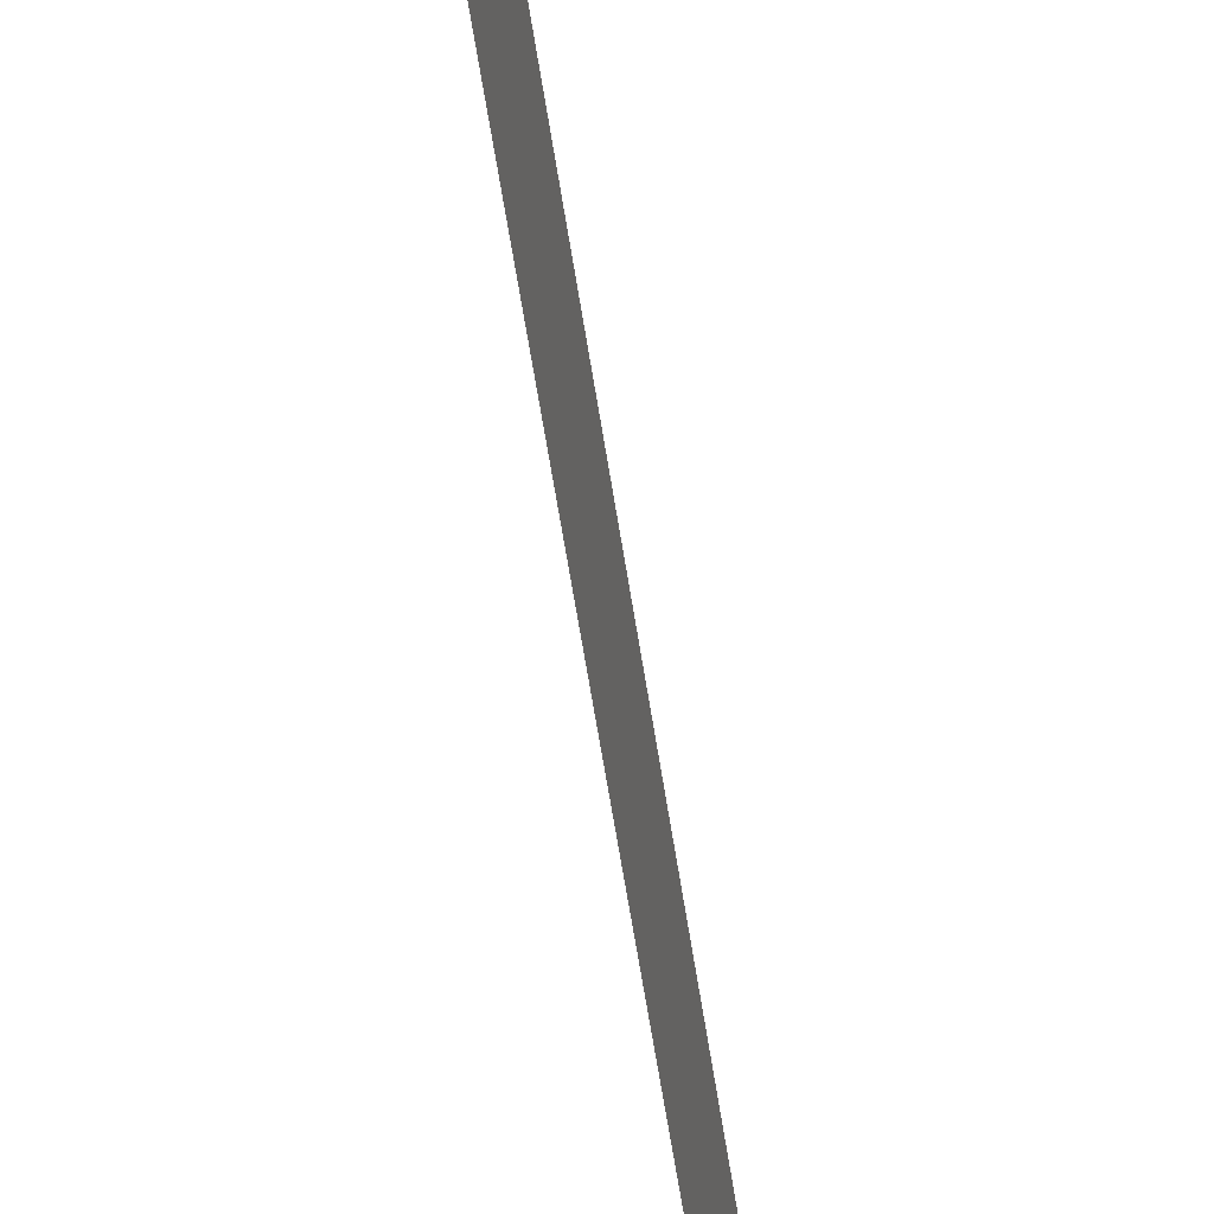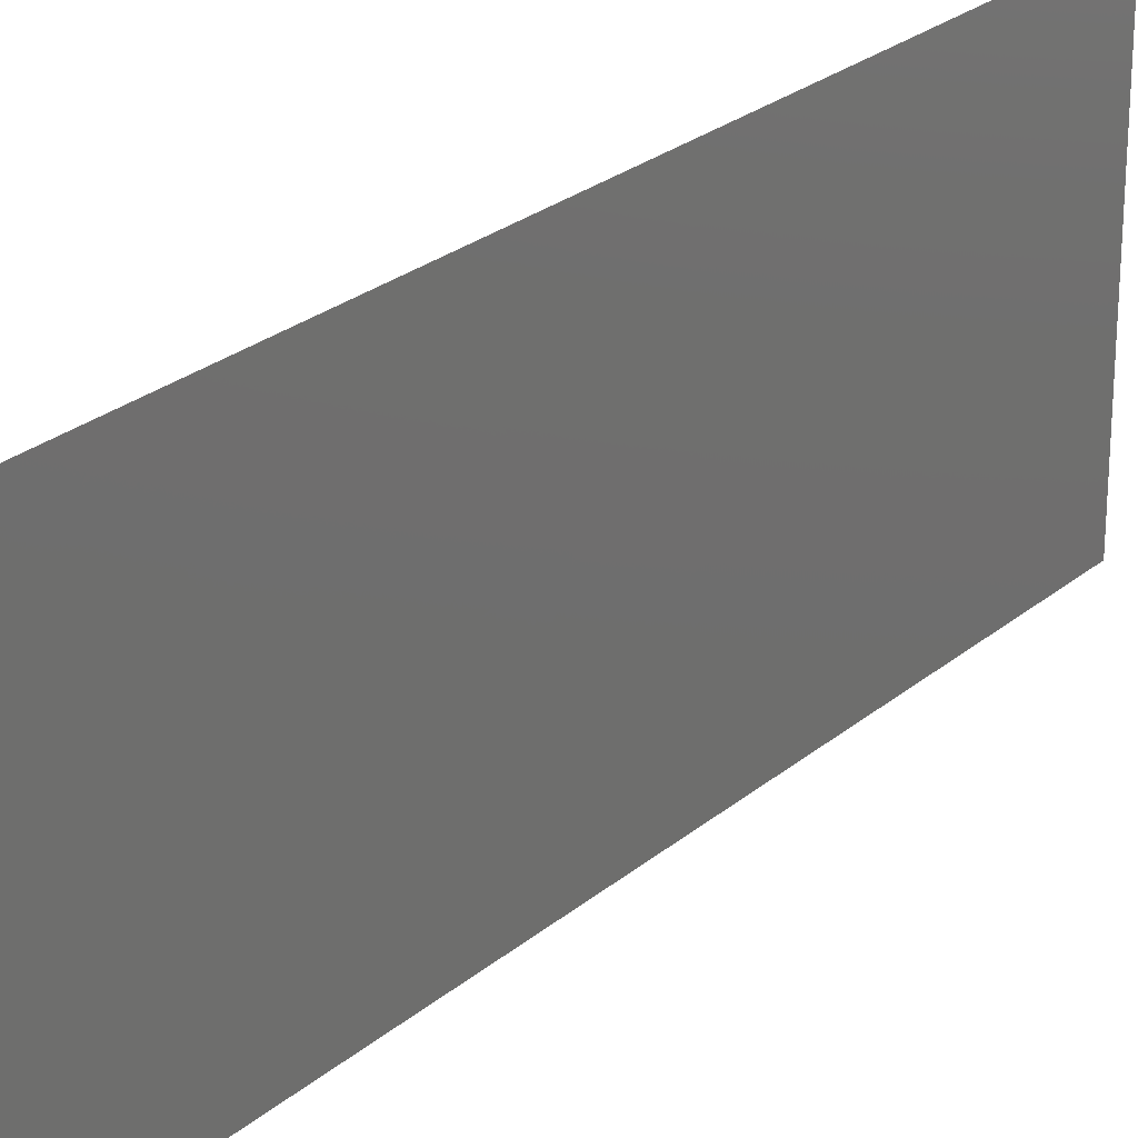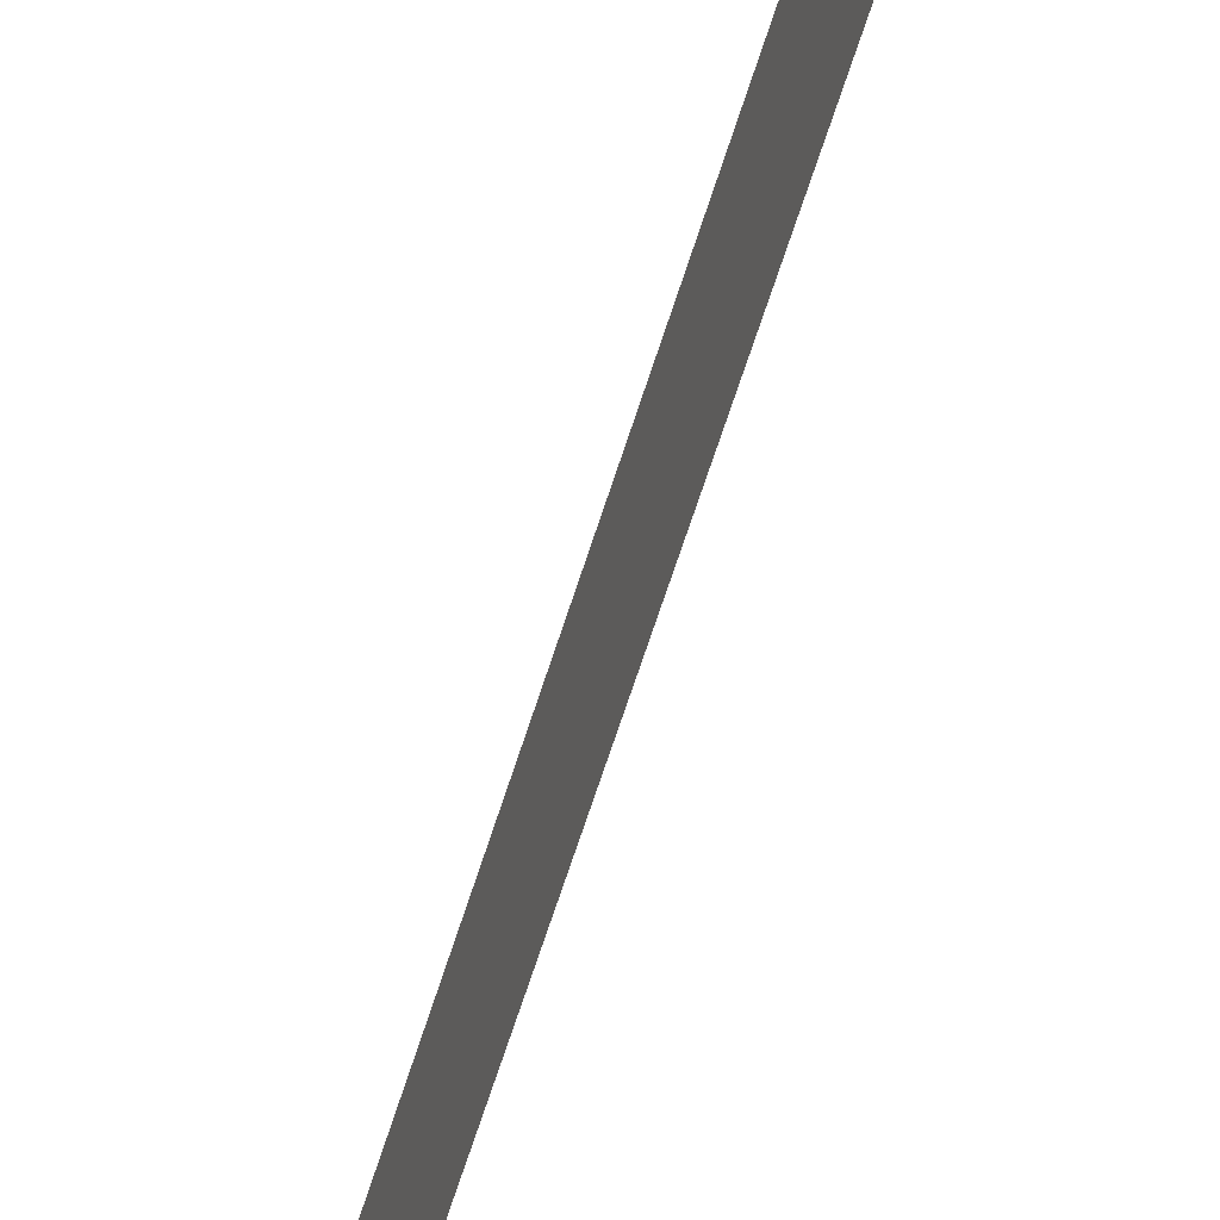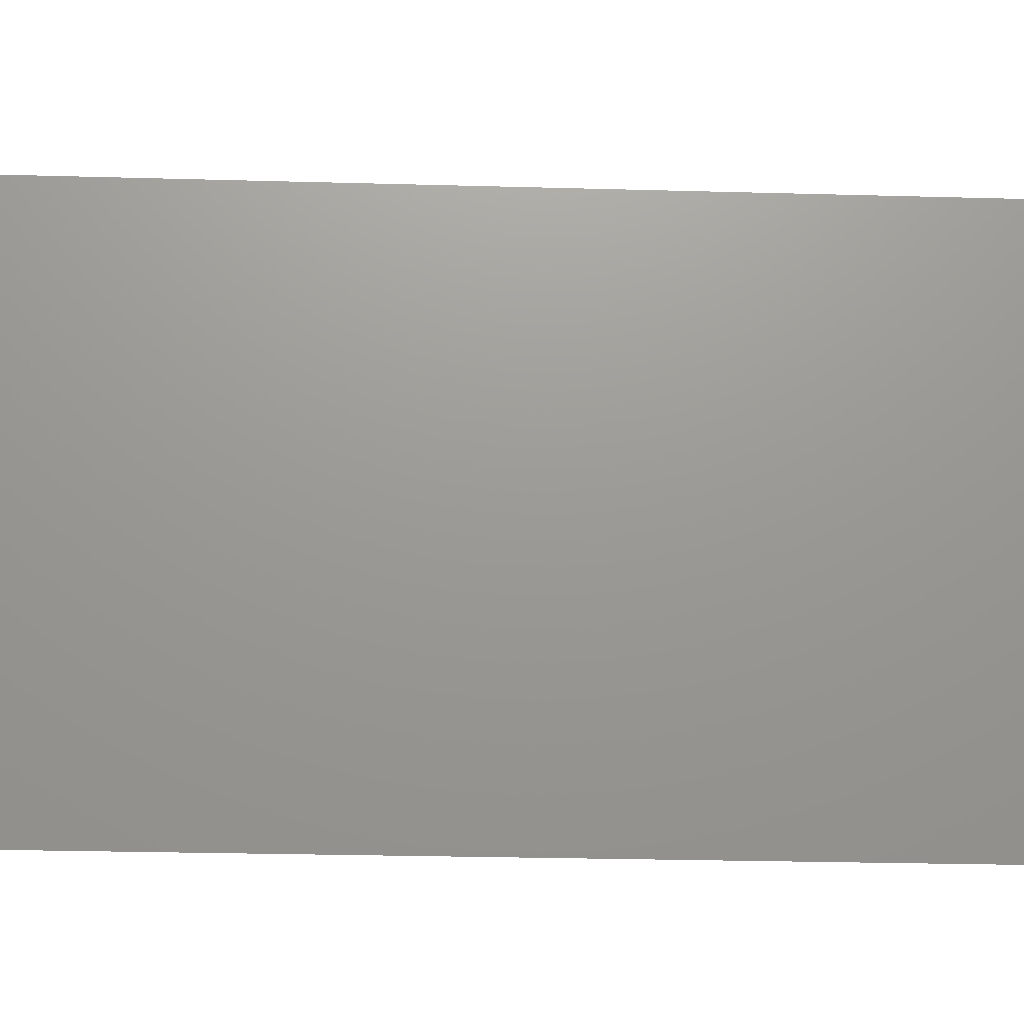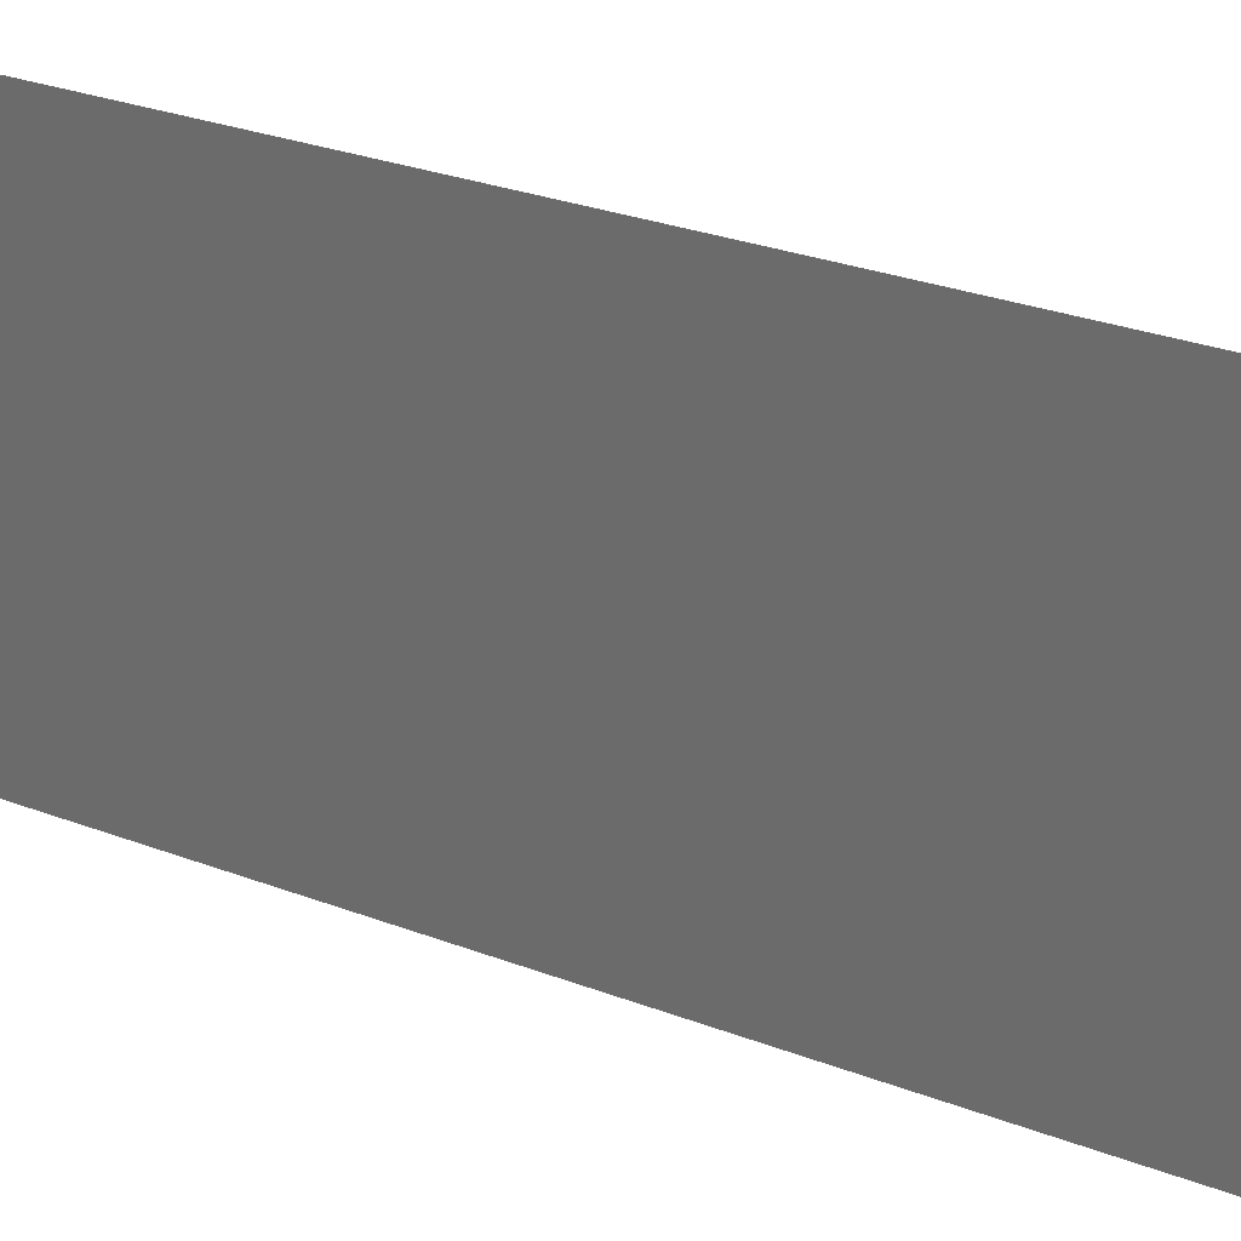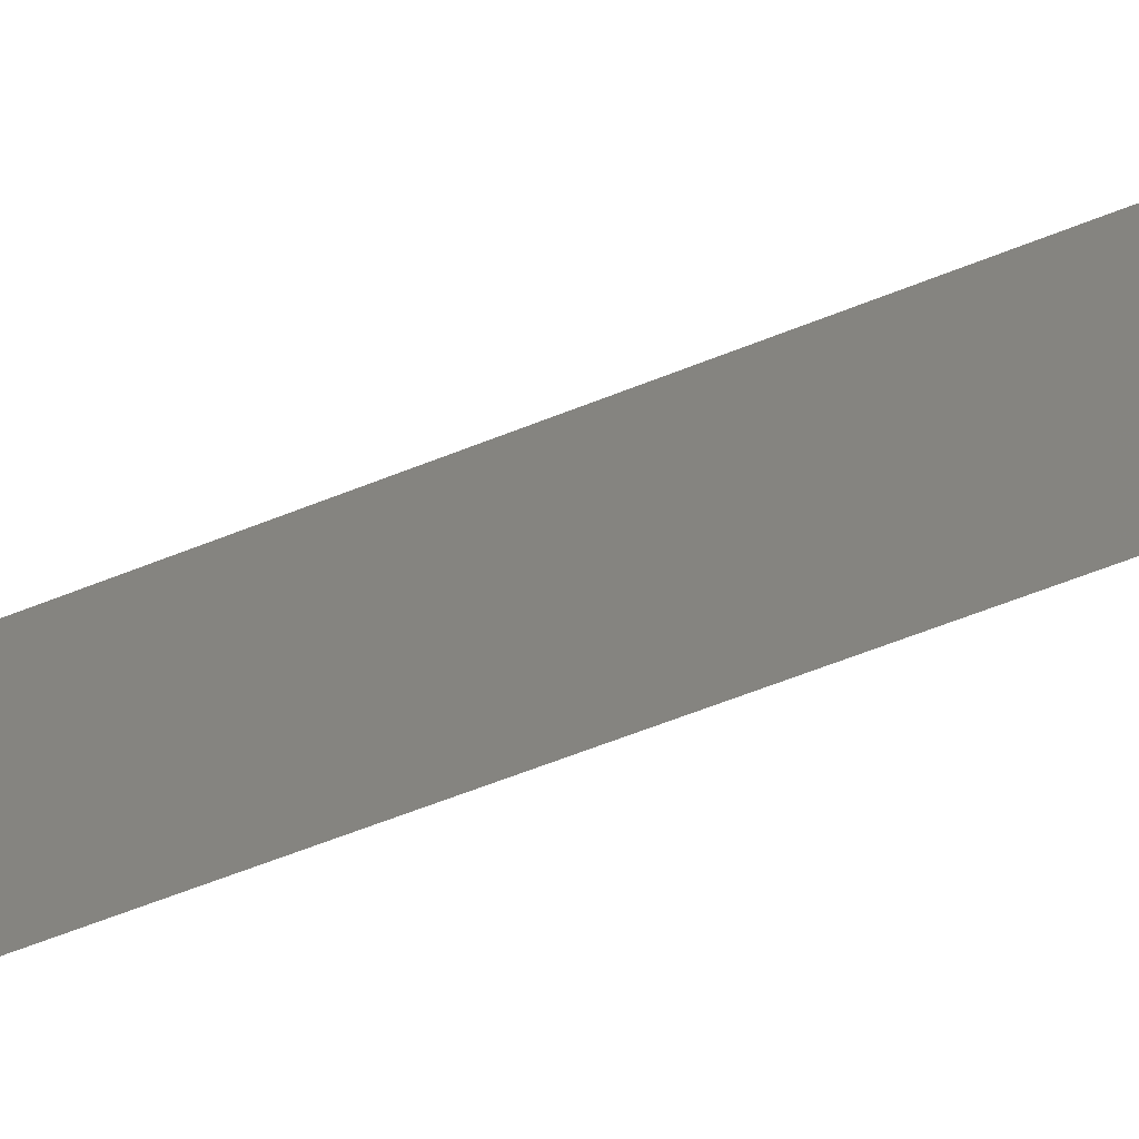
<metadata>
{"format":"stl","ext":"stl","renderer":"f3d","projection":"perspective","resolution":1024,"background":"white","views":[{"elev":-67.5,"azim":4.0,"up":"+Z"},{"elev":25.4,"azim":31.9,"up":"+Z"},{"elev":-72.1,"azim":156.5,"up":"+Z"},{"elev":-19.7,"azim":81.5,"up":"+Z"},{"elev":24.8,"azim":-62.0,"up":"+Z"},{"elev":-64.3,"azim":-73.5,"up":"+Z"}]}
</metadata>
<code>
# stl→obj: 21 verts, 26 faces
v 0.009975 0.02167 0
v 0.009376 0.0151 0.01036
v 0.008988 0.01083 0
v 0.01096 0.0325 0.02
v 0.01156 0.03906 0.009489
v 0.01195 0.04333 0.02
v 0.01047 0.02708 0.009975
v 0.009975 0.02167 0.02
v 0.01294 0.05416 0.02
v 0.01225 0.04666 0.0123
v 0.01294 0.05416 0.01
v 0.008 0 0
v 0.008702 0.0077 0.007792
v 0.008 0 0.01
v 0.01096 0.0325 0
v 0.01195 0.04333 0
v 0.008988 0.01083 0.02
v 0.008555 0.006085 0.0143
v 0.01239 0.0481 0.005693
v 0.008 0 0.02
v 0.01294 0.05416 0
f 1 2 3
f 4 5 6
f 4 7 5
f 8 7 4
f 1 7 2
f 2 7 8
f 9 10 11
f 12 13 14
f 6 10 9
f 3 13 12
f 15 7 1
f 5 7 15
f 16 5 15
f 17 2 8
f 17 18 2
f 16 19 5
f 2 18 13
f 5 19 10
f 2 13 3
f 5 10 6
f 20 18 17
f 21 19 16
f 11 19 21
f 14 18 20
f 10 19 11
f 13 18 14

</code>
